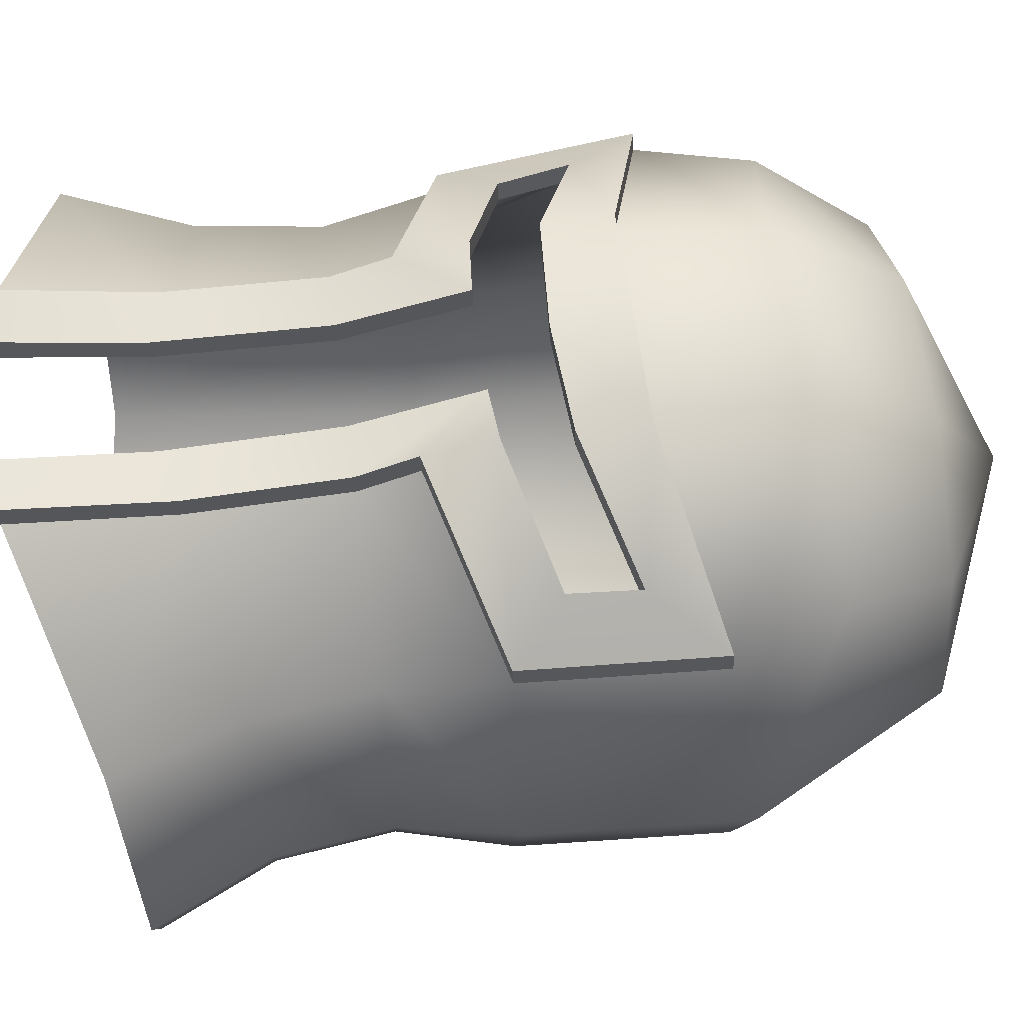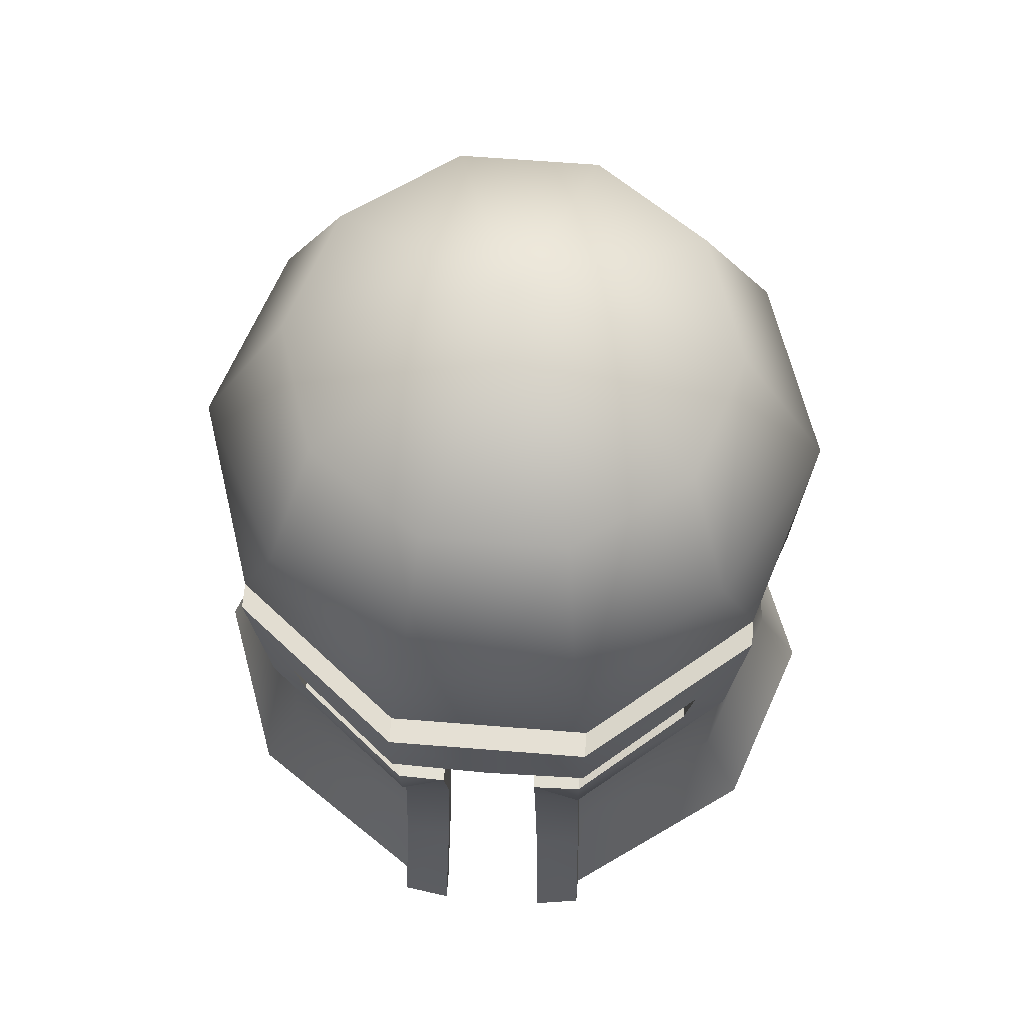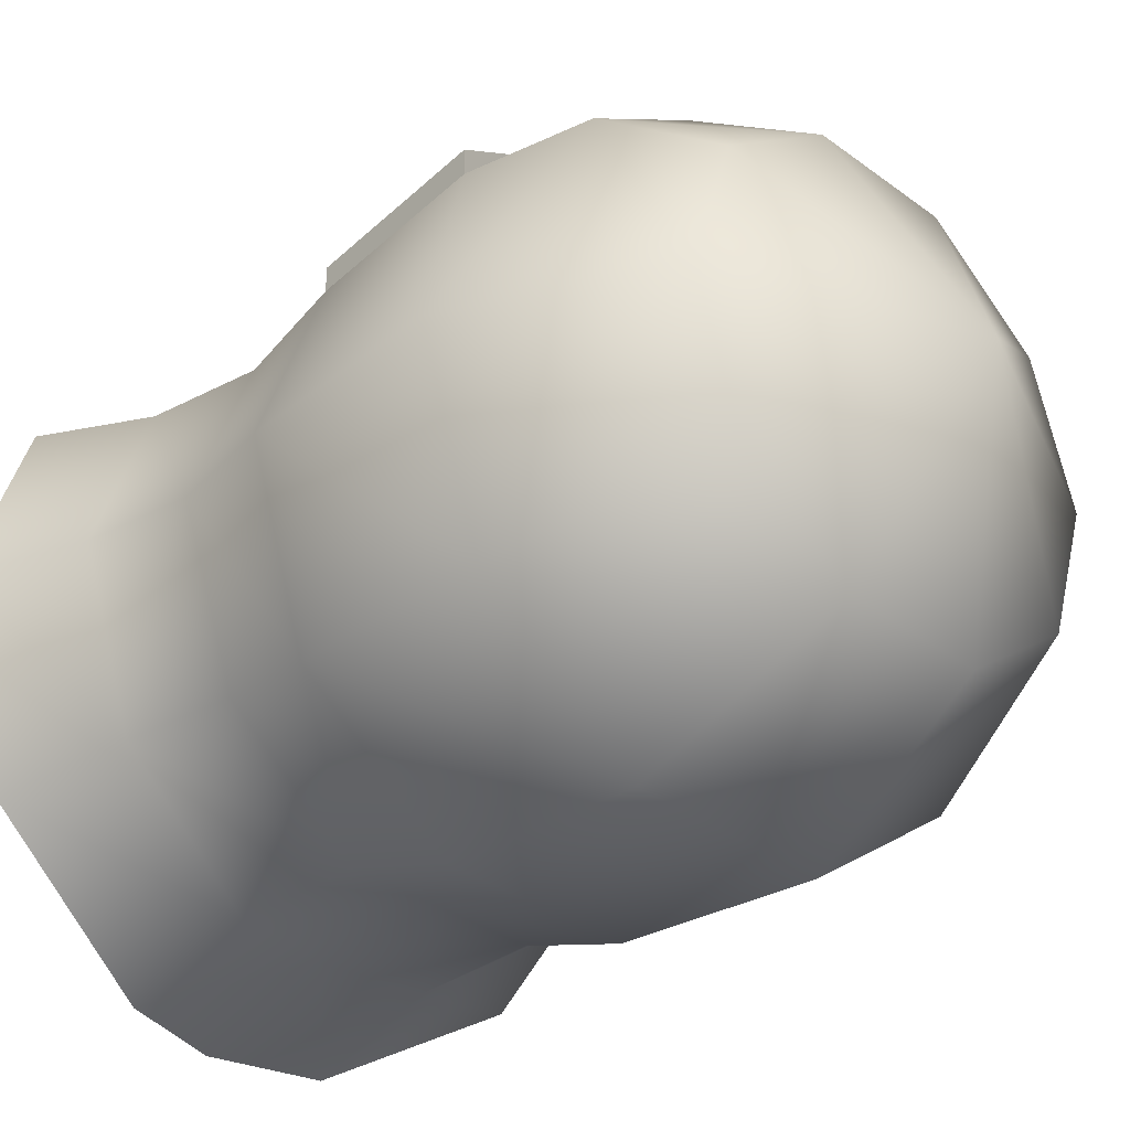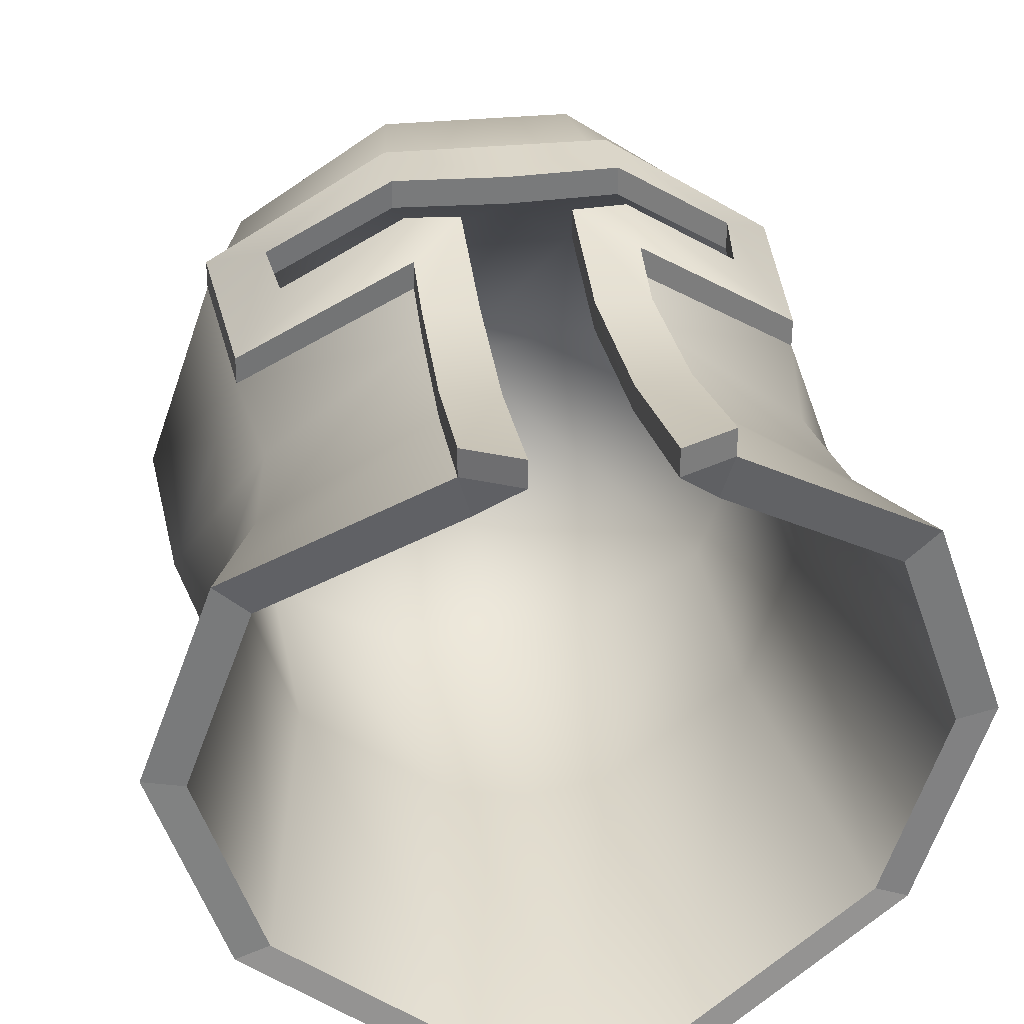
<metadata>
{"format":"obj","ext":"obj","renderer":"f3d","projection":"perspective","resolution":1024,"background":"white","views":[{"elev":62.3,"azim":82.1,"up":"+Z"},{"elev":63.7,"azim":4.6,"up":"+Y"},{"elev":-33.6,"azim":134.7,"up":"+Z"},{"elev":30.4,"azim":-8.5,"up":"+Z"}]}
</metadata>
<code>
g helmet
v 0.1177 -0.01212 -0.003365
v 0.09889 0.06493 -0.0767
v 0.09521 -0.01212 -0.07254
v 0.1222 0.06493 -0.004848
v 0.03777 0.06493 -0.1211
v 0.03637 -0.01212 -0.1153
v -3.935e-10 -0.01212 -0.1153
v -3.184e-10 0.06493 -0.1211
v 0.09323 -0.01247 0.06419
v 0.09889 0.05582 0.067
v 0.06982 0.1346 -0.05406
v 0.0863 0.1346 -0.003334
v 0.02667 0.1346 -0.08541
v -4.138e-10 0.1346 -0.08541
v 0.08436 0.09522 0.07334
v 0.03222 0.08652 0.1112
v 0.03777 0.03843 0.1114
v -3.935e-10 0.1716 -0.003365
v 0.06982 0.1346 0.04739
v 0.02667 0.1346 0.07875
v -3.184e-10 0.03843 0.1114
v -3.661e-10 0.08652 0.1112
v -4.138e-10 0.1346 0.07875
v 0.08729 -0.05323 0.05836
v 0.1098 -0.05341 -0.002101
v 0.08729 -0.05357 -0.06355
v 0.03637 -0.05357 -0.1015
v -3.935e-10 -0.05357 -0.1015
v 0.0927 -0.09626 -0.06275
v 0.1151 -0.09487 -0.0009451
v 0.03789 -0.1032 -0.1009
v 0.0927 -0.09695 0.05986
v 0.03637 -0.05364 0.09633
v 0.03789 -0.1078 0.09806
v -3.935e-10 -0.1091 -0.1009
v 0.03637 -0.03308 0.1046
v 0.1335 -0.1363 -0.003365
v 0.1086 -0.139 -0.07254
v 0.03941 -0.1528 -0.1153
v 0.1086 -0.1407 0.06581
v 0.03941 -0.1619 0.1086
v -3.935e-10 -0.1646 -0.1153
v 0.03637 -0.008527 0.1179
v 0.03637 -0.03339 0.1139
v 0.01818 -0.01009 0.1179
v 0.09323 -0.01279 0.07353
v 0.0765 0.005754 0.08874
v 0.07946 0.03019 0.09082
v 0.09889 0.05549 0.0767
v 0.03777 0.0381 0.1211
v 0.03777 0.01409 0.1211
v -3.184e-10 0.0118 0.1211
v -3.184e-10 0.0381 0.1211
v 0.03637 -0.05396 0.1057
v 0.01818 -0.05407 0.1057
v 0.03789 -0.1081 0.1069
v 0.0197 -0.1128 0.1069
v 0.03941 -0.1622 0.1179
v 0.02122 -0.1716 0.1179
v 0.09323 -0.01247 0.06419
v 0.09889 0.05549 0.0767
v 0.09889 0.05582 0.067
v 0.09889 0.05549 0.0767
v 0.09323 -0.01247 0.06419
v 0.09323 -0.01279 0.07353
v 0.09889 0.05582 0.067
v 0.03777 0.0381 0.1211
v 0.03777 0.03843 0.1114
v 0.03777 0.0381 0.1211
v 0.09889 0.05582 0.067
v 0.09889 0.05549 0.0767
v 0.03777 0.03843 0.1114
v -3.184e-10 0.0381 0.1211
v -3.184e-10 0.03843 0.1114
v -3.184e-10 0.0381 0.1211
v 0.03777 0.03843 0.1114
v 0.03777 0.0381 0.1211
v -3.184e-10 0.01213 0.1114
v 0.03777 0.01409 0.1211
v 0.03777 0.01442 0.1114
v -3.184e-10 0.0118 0.1211
v 0.03777 0.01442 0.1114
v 0.07946 0.03019 0.09082
v 0.07946 0.03052 0.08112
v 0.07946 0.03019 0.09082
v 0.03777 0.01442 0.1114
v 0.03777 0.01409 0.1211
v 0.07946 0.03052 0.08112
v 0.0765 0.005754 0.08874
v 0.0765 0.006071 0.0794
v 0.0765 0.005754 0.08874
v 0.07946 0.03052 0.08112
v 0.07946 0.03019 0.09082
v 0.0765 0.006071 0.0794
v 0.03637 -0.008527 0.1179
v 0.03637 -0.00821 0.1086
v 0.03637 -0.008527 0.1179
v 0.0765 0.006071 0.0794
v 0.0765 0.005754 0.08874
v 0.03637 -0.00821 0.1086
v 0.01818 -0.01009 0.1179
v 0.01818 -0.009775 0.1086
v 0.03637 -0.008527 0.1179
v 0.01818 -0.009775 0.1086
v 0.01818 -0.05407 0.1057
v 0.01818 -0.05375 0.09633
v 0.01818 -0.01009 0.1179
v 0.0197 -0.1125 0.09806
v 0.0197 -0.1125 0.09806
v 0.01818 -0.05407 0.1057
v 0.0197 -0.1128 0.1069
v 0.02122 -0.1713 0.1086
v 0.02122 -0.1713 0.1086
v 0.03941 -0.1622 0.1179
v 0.03941 -0.1619 0.1086
v 0.03941 -0.1622 0.1179
v 0.02122 -0.1713 0.1086
v 0.02122 -0.1716 0.1179
v 0.03941 -0.1619 0.1086
v 0.03789 -0.1081 0.1069
v 0.03789 -0.1078 0.09806
v 0.03941 -0.1622 0.1179
v 0.03637 -0.05396 0.1057
v 0.03637 -0.05364 0.09633
v 0.03637 -0.03339 0.1139
v 0.03637 -0.03308 0.1046
v 0.03637 -0.05396 0.1057
v 0.03789 -0.1078 0.09806
v 0.03637 -0.05364 0.09633
v 0.03637 -0.03308 0.1046
v 0.09323 -0.01279 0.07353
v 0.09323 -0.01247 0.06419
v 0.03637 -0.03339 0.1139
v 0.02122 -0.1713 0.1086
v 0.0197 -0.1128 0.1069
v 0.02122 -0.1716 0.1179
v 0.1086 -0.139 -0.07254
v 0.1196 -0.1374 -0.005693
v 0.1335 -0.1363 -0.003365
v 0.09734 -0.1397 -0.06767
v 0.03941 -0.1528 -0.1153
v 0.09734 -0.1397 -0.06767
v 0.1086 -0.139 -0.07254
v 0.03531 -0.1522 -0.106
v -3.935e-10 -0.1646 -0.1153
v 0.03531 -0.1522 -0.106
v 0.03941 -0.1528 -0.1153
v -3.935e-10 -0.1627 -0.106
v 0.1086 -0.1407 0.06581
v 0.03531 -0.1603 0.09459
v 0.03941 -0.1619 0.1086
v 0.09734 -0.1413 0.05628
v 0.1335 -0.1363 -0.003365
v 0.09734 -0.1413 0.05628
v 0.1086 -0.1407 0.06581
v 0.1196 -0.1374 -0.005693
v 0.09734 -0.1397 -0.06767
v 0.09631 -0.02483 -0.009599
v 0.1196 -0.1374 -0.005693
v 0.07838 -0.02673 -0.0595
v 0.03531 -0.1522 -0.106
v 0.02843 -0.03673 -0.09035
v -3.935e-10 -0.1627 -0.106
v -3.935e-10 -0.04322 -0.09035
v 0.07838 -0.02796 0.05572
v 0.09734 -0.1413 0.05628
v 0.1 0.06517 -0.01132
v 0.08141 0.06512 -0.06316
v 0.02953 0.06486 -0.0952
v -3.184e-10 0.06464 -0.0952
v 0.08141 0.06508 0.04051
v -4.138e-10 0.1569 -0.0173
v 0.02953 0.06469 0.07255
v 0.02843 -0.04128 0.08656
v 0.03187 -0.111 0.08287
v 0.03531 -0.1603 0.09459
v 0.0197 -0.1125 0.09806
v 0.02122 -0.1713 0.1086
v 0.01818 -0.05375 0.09633
v 0.07946 0.03052 0.08112
v 0.03777 0.01442 0.1114
v 0.01818 -0.009775 0.1086
v 0.03637 -0.00821 0.1086
v 0.0765 0.006071 0.0794
v -3.184e-10 0.01213 0.1114
v -3.184e-10 0.06469 0.07255
v 0.02122 -0.1713 0.1086
v 0.03941 -0.1619 0.1086
v 0.03531 -0.1603 0.09459
v -0.1177 -0.01212 -0.003365
v -0.09889 0.06493 -0.0767
v -0.1222 0.06493 -0.004848
v -0.09521 -0.01212 -0.07254
v -0.03777 0.06493 -0.1211
v -0.03637 -0.01212 -0.1153
v -3.935e-10 -0.01212 -0.1153
v -3.184e-10 0.06493 -0.1211
v -0.09323 -0.01247 0.06419
v -0.09889 0.05582 0.067
v -0.06982 0.1346 -0.05406
v -0.0863 0.1346 -0.003334
v -0.02667 0.1346 -0.08541
v -4.138e-10 0.1346 -0.08541
v -0.08436 0.09522 0.07334
v -0.03222 0.08652 0.1112
v -0.03777 0.03843 0.1114
v -3.935e-10 0.1716 -0.003365
v -0.06982 0.1346 0.04739
v -0.02667 0.1346 0.07875
v -3.184e-10 0.03843 0.1114
v -3.661e-10 0.08652 0.1112
v -4.138e-10 0.1346 0.07875
v -0.08729 -0.05323 0.05935
v -0.1098 -0.05341 -0.002101
v -0.08729 -0.05357 -0.06355
v -0.03637 -0.05357 -0.1015
v -3.935e-10 -0.05357 -0.1015
v -0.0927 -0.09626 -0.06275
v -0.1151 -0.09487 -0.0009451
v -0.03789 -0.1032 -0.1009
v -0.0927 -0.09695 0.06086
v -0.03637 -0.05364 0.09733
v -0.03789 -0.1078 0.09806
v -3.935e-10 -0.1091 -0.1009
v -0.03637 -0.03308 0.1046
v -0.1335 -0.1363 -0.003365
v -0.1086 -0.139 -0.07254
v -0.03941 -0.1528 -0.1153
v -0.1086 -0.1407 0.06581
v -0.03941 -0.1619 0.1086
v -3.935e-10 -0.1646 -0.1153
v -0.03637 -0.008527 0.1179
v -0.01818 -0.01009 0.1179
v -0.03637 -0.03339 0.1139
v -0.09323 -0.01279 0.07353
v -0.0765 0.005754 0.08874
v -0.07946 0.03019 0.09082
v -0.09889 0.05549 0.0767
v -0.03777 0.0381 0.1211
v -0.03777 0.01409 0.1211
v -3.184e-10 0.0118 0.1211
v -3.184e-10 0.0381 0.1211
v -0.03637 -0.05396 0.1067
v -0.01818 -0.05407 0.1067
v -0.03789 -0.1081 0.1069
v -0.0197 -0.1128 0.1069
v -0.03941 -0.1622 0.1179
v -0.02122 -0.1716 0.1179
v -0.09323 -0.01247 0.06419
v -0.09889 0.05549 0.0767
v -0.09323 -0.01279 0.07353
v -0.09889 0.05549 0.0767
v -0.09323 -0.01247 0.06419
v -0.09889 0.05582 0.067
v -0.09889 0.05582 0.067
v -0.03777 0.0381 0.1211
v -0.09889 0.05549 0.0767
v -0.03777 0.0381 0.1211
v -0.09889 0.05582 0.067
v -0.03777 0.03843 0.1114
v -0.03777 0.03843 0.1114
v -3.184e-10 0.0381 0.1211
v -0.03777 0.0381 0.1211
v -3.184e-10 0.0381 0.1211
v -0.03777 0.03843 0.1114
v -3.184e-10 0.03843 0.1114
v -3.184e-10 0.01213 0.1114
v -0.03777 0.01409 0.1211
v -3.184e-10 0.0118 0.1211
v -0.03777 0.01442 0.1114
v -0.03777 0.01442 0.1114
v -0.07946 0.03019 0.09082
v -0.03777 0.01409 0.1211
v -0.07946 0.03019 0.09082
v -0.03777 0.01442 0.1114
v -0.07946 0.03052 0.08112
v -0.07946 0.03052 0.08112
v -0.0765 0.005754 0.08874
v -0.07946 0.03019 0.09082
v -0.0765 0.005754 0.08874
v -0.07946 0.03052 0.08112
v -0.0765 0.006071 0.0794
v -0.0765 0.006071 0.0794
v -0.03637 -0.008527 0.1179
v -0.0765 0.005754 0.08874
v -0.03637 -0.008527 0.1179
v -0.0765 0.006071 0.0794
v -0.03637 -0.00821 0.1086
v -0.03637 -0.00821 0.1086
v -0.01818 -0.01009 0.1179
v -0.03637 -0.008527 0.1179
v -0.01818 -0.009775 0.1086
v -0.01818 -0.009775 0.1086
v -0.01818 -0.05407 0.1067
v -0.01818 -0.01009 0.1179
v -0.01818 -0.05375 0.09733
v -0.0197 -0.1125 0.09806
v -0.01818 -0.05407 0.1067
v -0.0197 -0.1125 0.09806
v -0.0197 -0.1128 0.1069
v -0.02122 -0.1713 0.1086
v -0.02122 -0.1713 0.1086
v -0.03941 -0.1622 0.1179
v -0.02122 -0.1716 0.1179
v -0.03941 -0.1622 0.1179
v -0.02122 -0.1713 0.1086
v -0.03941 -0.1619 0.1086
v -0.03941 -0.1619 0.1086
v -0.03789 -0.1081 0.1069
v -0.03941 -0.1622 0.1179
v -0.03789 -0.1078 0.09806
v -0.03637 -0.05396 0.1067
v -0.03637 -0.05364 0.09733
v -0.03637 -0.03339 0.1139
v -0.03637 -0.05396 0.1067
v -0.03789 -0.1078 0.09806
v -0.03637 -0.03339 0.1139
v -0.03637 -0.05364 0.09733
v -0.03637 -0.03308 0.1046
v -0.03637 -0.03308 0.1046
v -0.09323 -0.01279 0.07353
v -0.03637 -0.03339 0.1139
v -0.09323 -0.01247 0.06419
v -0.0197 -0.1128 0.1069
v -0.02122 -0.1713 0.1086
v -0.02122 -0.1716 0.1179
v -0.1086 -0.139 -0.07254
v -0.1196 -0.1374 -0.005693
v -0.09734 -0.1397 -0.06767
v -0.1335 -0.1363 -0.003365
v -0.03941 -0.1528 -0.1153
v -0.09734 -0.1397 -0.06767
v -0.03531 -0.1522 -0.106
v -0.1086 -0.139 -0.07254
v -3.935e-10 -0.1646 -0.1153
v -0.03531 -0.1522 -0.106
v -3.935e-10 -0.1627 -0.106
v -0.03941 -0.1528 -0.1153
v -0.1086 -0.1407 0.06581
v -0.03531 -0.1603 0.09459
v -0.09734 -0.1413 0.05628
v -0.03941 -0.1619 0.1086
v -0.1335 -0.1363 -0.003365
v -0.09734 -0.1413 0.05628
v -0.1196 -0.1374 -0.005693
v -0.1086 -0.1407 0.06581
v -0.09734 -0.1397 -0.06767
v -0.09631 -0.02483 -0.009599
v -0.07838 -0.02673 -0.0595
v -0.1196 -0.1374 -0.005693
v -0.03531 -0.1522 -0.106
v -0.02843 -0.03673 -0.09035
v -3.935e-10 -0.1627 -0.106
v -3.935e-10 -0.04322 -0.09035
v -0.07838 -0.02796 0.05572
v -0.09734 -0.1413 0.05628
v -0.1 0.06517 -0.01132
v -0.08141 0.06512 -0.06316
v -0.02953 0.06486 -0.0952
v -3.184e-10 0.06464 -0.0952
v -0.08141 0.06508 0.04051
v -4.138e-10 0.1569 -0.0173
v -0.02953 0.06469 0.07255
v -0.02843 -0.04128 0.08656
v -0.03187 -0.111 0.08188
v -0.03531 -0.1603 0.09459
v -0.0197 -0.1125 0.09806
v -0.02122 -0.1713 0.1086
v -0.01818 -0.05375 0.09733
v -0.07946 0.03052 0.08112
v -0.03777 0.01442 0.1114
v -0.01818 -0.009775 0.1086
v -0.03637 -0.00821 0.1086
v -0.0765 0.006071 0.0794
v -3.184e-10 0.01213 0.1114
v -3.184e-10 0.06469 0.07255
v -0.02122 -0.1713 0.1086
v -0.03531 -0.1603 0.09459
v -0.03941 -0.1619 0.1086
g helmet_0
f 3 2 1
f 4 1 2
f 2 3 5
f 6 5 3
f 6 7 5
f 8 5 7
f 1 4 9
f 10 9 4
f 2 11 4
f 12 4 11
f 5 13 2
f 11 2 13
f 5 8 13
f 14 13 8
f 4 15 10
f 4 12 15
f 15 16 10
f 17 10 16
f 11 18 12
f 13 18 11
f 14 18 13
f 12 18 19
f 19 15 12
f 19 18 20
f 19 20 15
f 16 15 20
f 17 16 21
f 22 21 16
f 16 20 22
f 20 18 23
f 23 22 20
f 9 24 1
f 25 1 24
f 1 25 3
f 26 3 25
f 26 27 3
f 6 3 27
f 27 28 6
f 7 6 28
f 26 25 29
f 26 29 27
f 30 29 25
f 31 27 29
f 27 31 28
f 30 25 32
f 24 32 25
f 24 33 32
f 24 9 33
f 34 32 33
f 35 28 31
f 36 33 9
f 30 37 29
f 38 29 37
f 29 38 31
f 39 31 38
f 31 39 35
f 37 30 40
f 32 40 30
f 32 34 40
f 41 40 34
f 42 35 39
f 45 44 43
f 44 46 43
f 47 43 46
f 47 46 48
f 49 48 46
f 49 50 48
f 51 48 50
f 51 50 52
f 53 52 50
f 44 45 54
f 55 54 45
f 54 55 56
f 57 56 55
f 56 57 58
f 59 58 57
f 62 61 60
f 65 64 63
f 68 67 66
f 71 70 69
f 74 73 72
f 77 76 75
f 80 79 78
f 81 78 79
f 84 83 82
f 87 86 85
f 90 89 88
f 93 92 91
f 96 95 94
f 99 98 97
f 102 101 100
f 103 100 101
f 106 105 104
f 107 104 105
f 106 108 105
f 111 110 109
f 109 112 111
f 115 114 113
f 118 117 116
f 121 120 119
f 122 119 120
f 120 121 123
f 126 125 124
f 127 124 125
f 129 127 128
f 132 131 130
f 133 130 131
f 136 135 134
f 139 138 137
f 140 137 138
f 143 142 141
f 144 141 142
f 147 146 145
f 148 145 146
f 151 150 149
f 152 149 150
f 155 154 153
f 156 153 154
f 159 158 157
f 160 157 158
f 157 160 161
f 162 161 160
f 161 162 163
f 164 163 162
f 158 159 165
f 166 165 159
f 158 167 160
f 168 160 167
f 160 168 162
f 169 162 168
f 162 169 164
f 170 164 169
f 165 171 158
f 167 158 171
f 167 172 168
f 168 172 169
f 169 172 170
f 171 172 167
f 173 172 171
f 165 166 174
f 175 174 166
f 176 175 166
f 175 176 177
f 178 177 176
f 177 179 175
f 174 175 179
f 171 180 173
f 171 165 180
f 181 173 180
f 179 182 174
f 183 174 182
f 183 184 174
f 184 180 165
f 165 174 184
f 181 185 173
f 186 173 185
f 186 172 173
f 189 188 187
f 192 191 190
f 193 190 191
f 191 194 193
f 195 193 194
f 195 194 196
f 197 196 194
f 190 198 192
f 199 192 198
f 191 192 200
f 201 200 192
f 200 202 191
f 194 191 202
f 194 202 197
f 203 197 202
f 204 192 199
f 192 204 201
f 204 199 205
f 206 205 199
f 207 200 201
f 207 202 200
f 207 203 202
f 207 201 208
f 208 201 204
f 207 208 209
f 208 204 209
f 205 209 204
f 206 210 205
f 211 205 210
f 205 211 209
f 207 209 212
f 212 209 211
f 198 190 213
f 214 213 190
f 190 193 214
f 215 214 193
f 215 193 216
f 195 216 193
f 216 195 217
f 196 217 195
f 215 218 214
f 215 216 218
f 219 214 218
f 220 218 216
f 216 217 220
f 213 214 221
f 219 221 214
f 213 221 222
f 213 222 198
f 223 222 221
f 224 220 217
f 225 198 222
f 219 218 226
f 227 226 218
f 218 220 227
f 228 227 220
f 220 224 228
f 221 219 229
f 226 229 219
f 221 229 223
f 230 223 229
f 231 228 224
f 234 233 232
f 234 232 235
f 236 235 232
f 236 237 235
f 238 235 237
f 238 237 239
f 240 239 237
f 240 241 239
f 242 239 241
f 234 243 233
f 244 233 243
f 243 245 244
f 246 244 245
f 245 247 246
f 248 246 247
f 251 250 249
f 254 253 252
f 257 256 255
f 260 259 258
f 263 262 261
f 266 265 264
f 269 268 267
f 270 267 268
f 273 272 271
f 276 275 274
f 279 278 277
f 282 281 280
f 285 284 283
f 288 287 286
f 291 290 289
f 292 289 290
f 295 294 293
f 296 293 294
f 296 294 297
f 300 299 298
f 299 300 301
f 304 303 302
f 307 306 305
f 310 309 308
f 311 308 309
f 309 312 311
f 315 314 313
f 313 316 315
f 319 318 317
f 322 321 320
f 323 320 321
f 326 325 324
f 329 328 327
f 330 327 328
f 333 332 331
f 334 331 332
f 337 336 335
f 338 335 336
f 341 340 339
f 342 339 340
f 345 344 343
f 346 343 344
f 349 348 347
f 350 347 348
f 347 351 349
f 352 349 351
f 351 353 352
f 354 352 353
f 348 355 350
f 356 350 355
f 348 349 357
f 358 357 349
f 349 352 358
f 359 358 352
f 352 354 359
f 360 359 354
f 357 361 348
f 355 348 361
f 362 357 358
f 362 358 359
f 362 359 360
f 362 361 357
f 362 363 361
f 355 364 356
f 365 356 364
f 365 366 356
f 365 367 366
f 368 366 367
f 364 369 365
f 367 365 369
f 361 363 370
f 361 370 355
f 371 370 363
f 369 364 372
f 373 372 364
f 373 364 374
f 374 355 370
f 355 374 364
f 371 363 375
f 376 375 363
f 362 376 363
f 379 378 377

</code>
